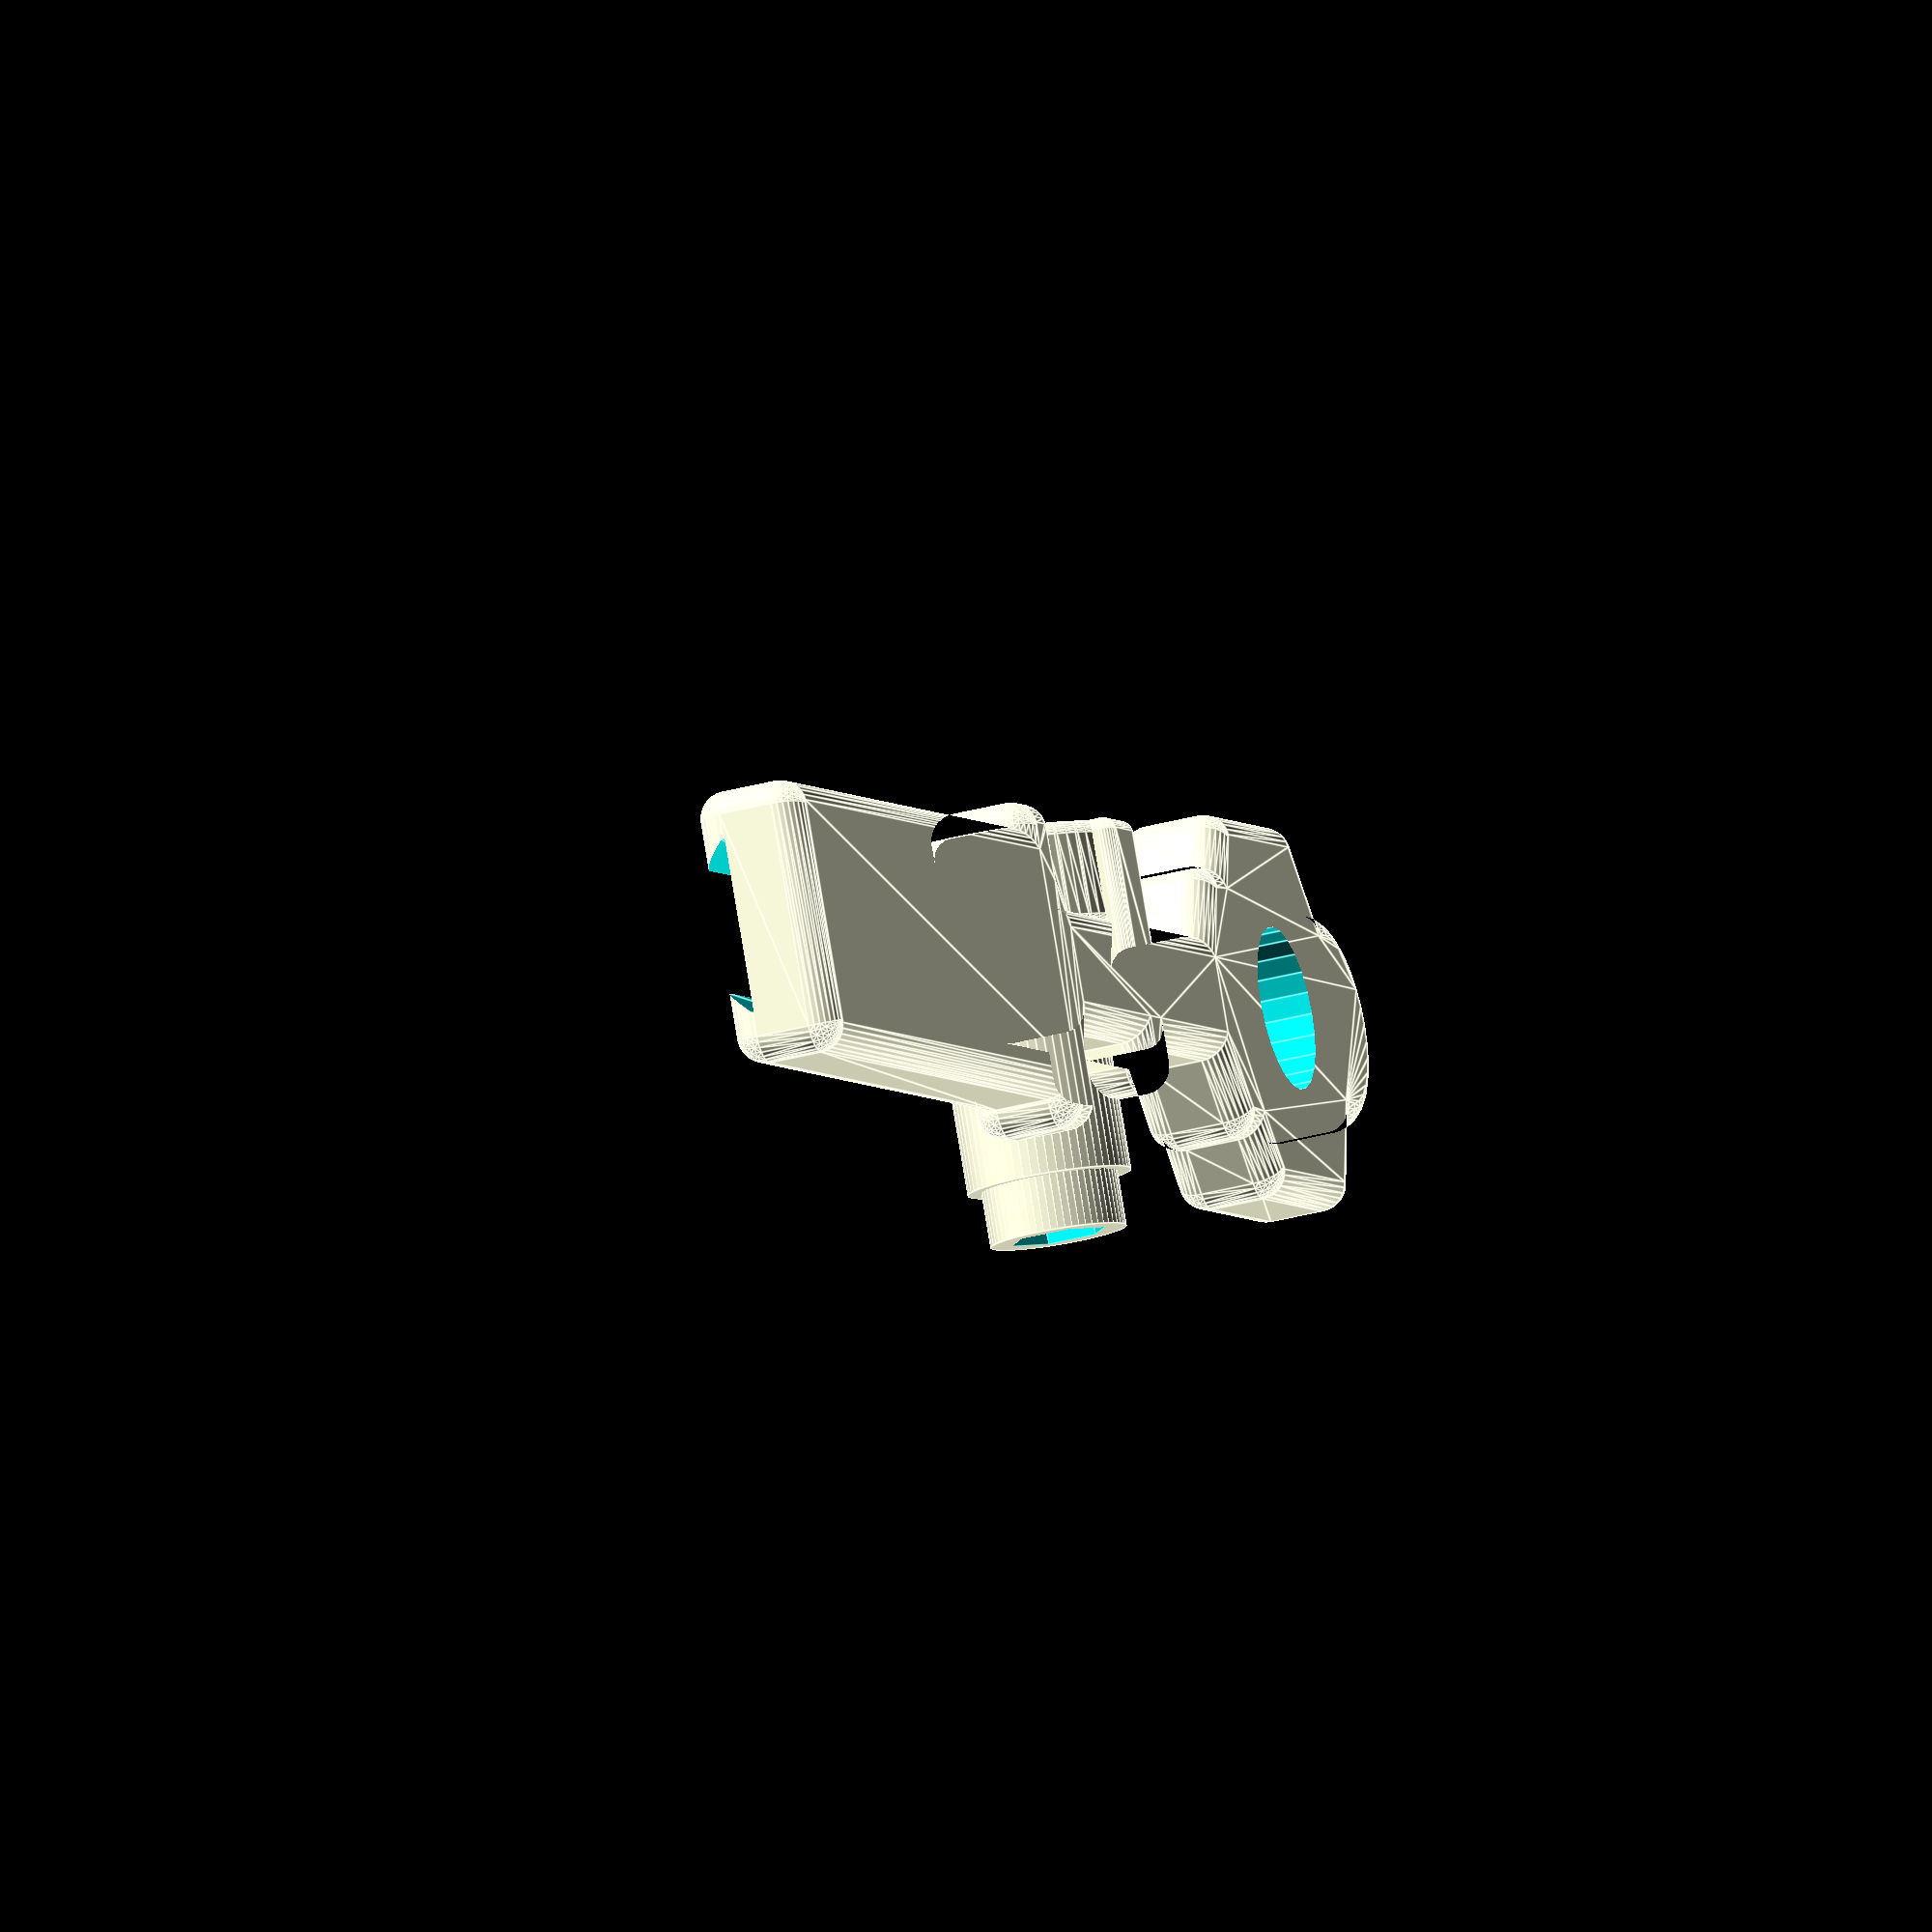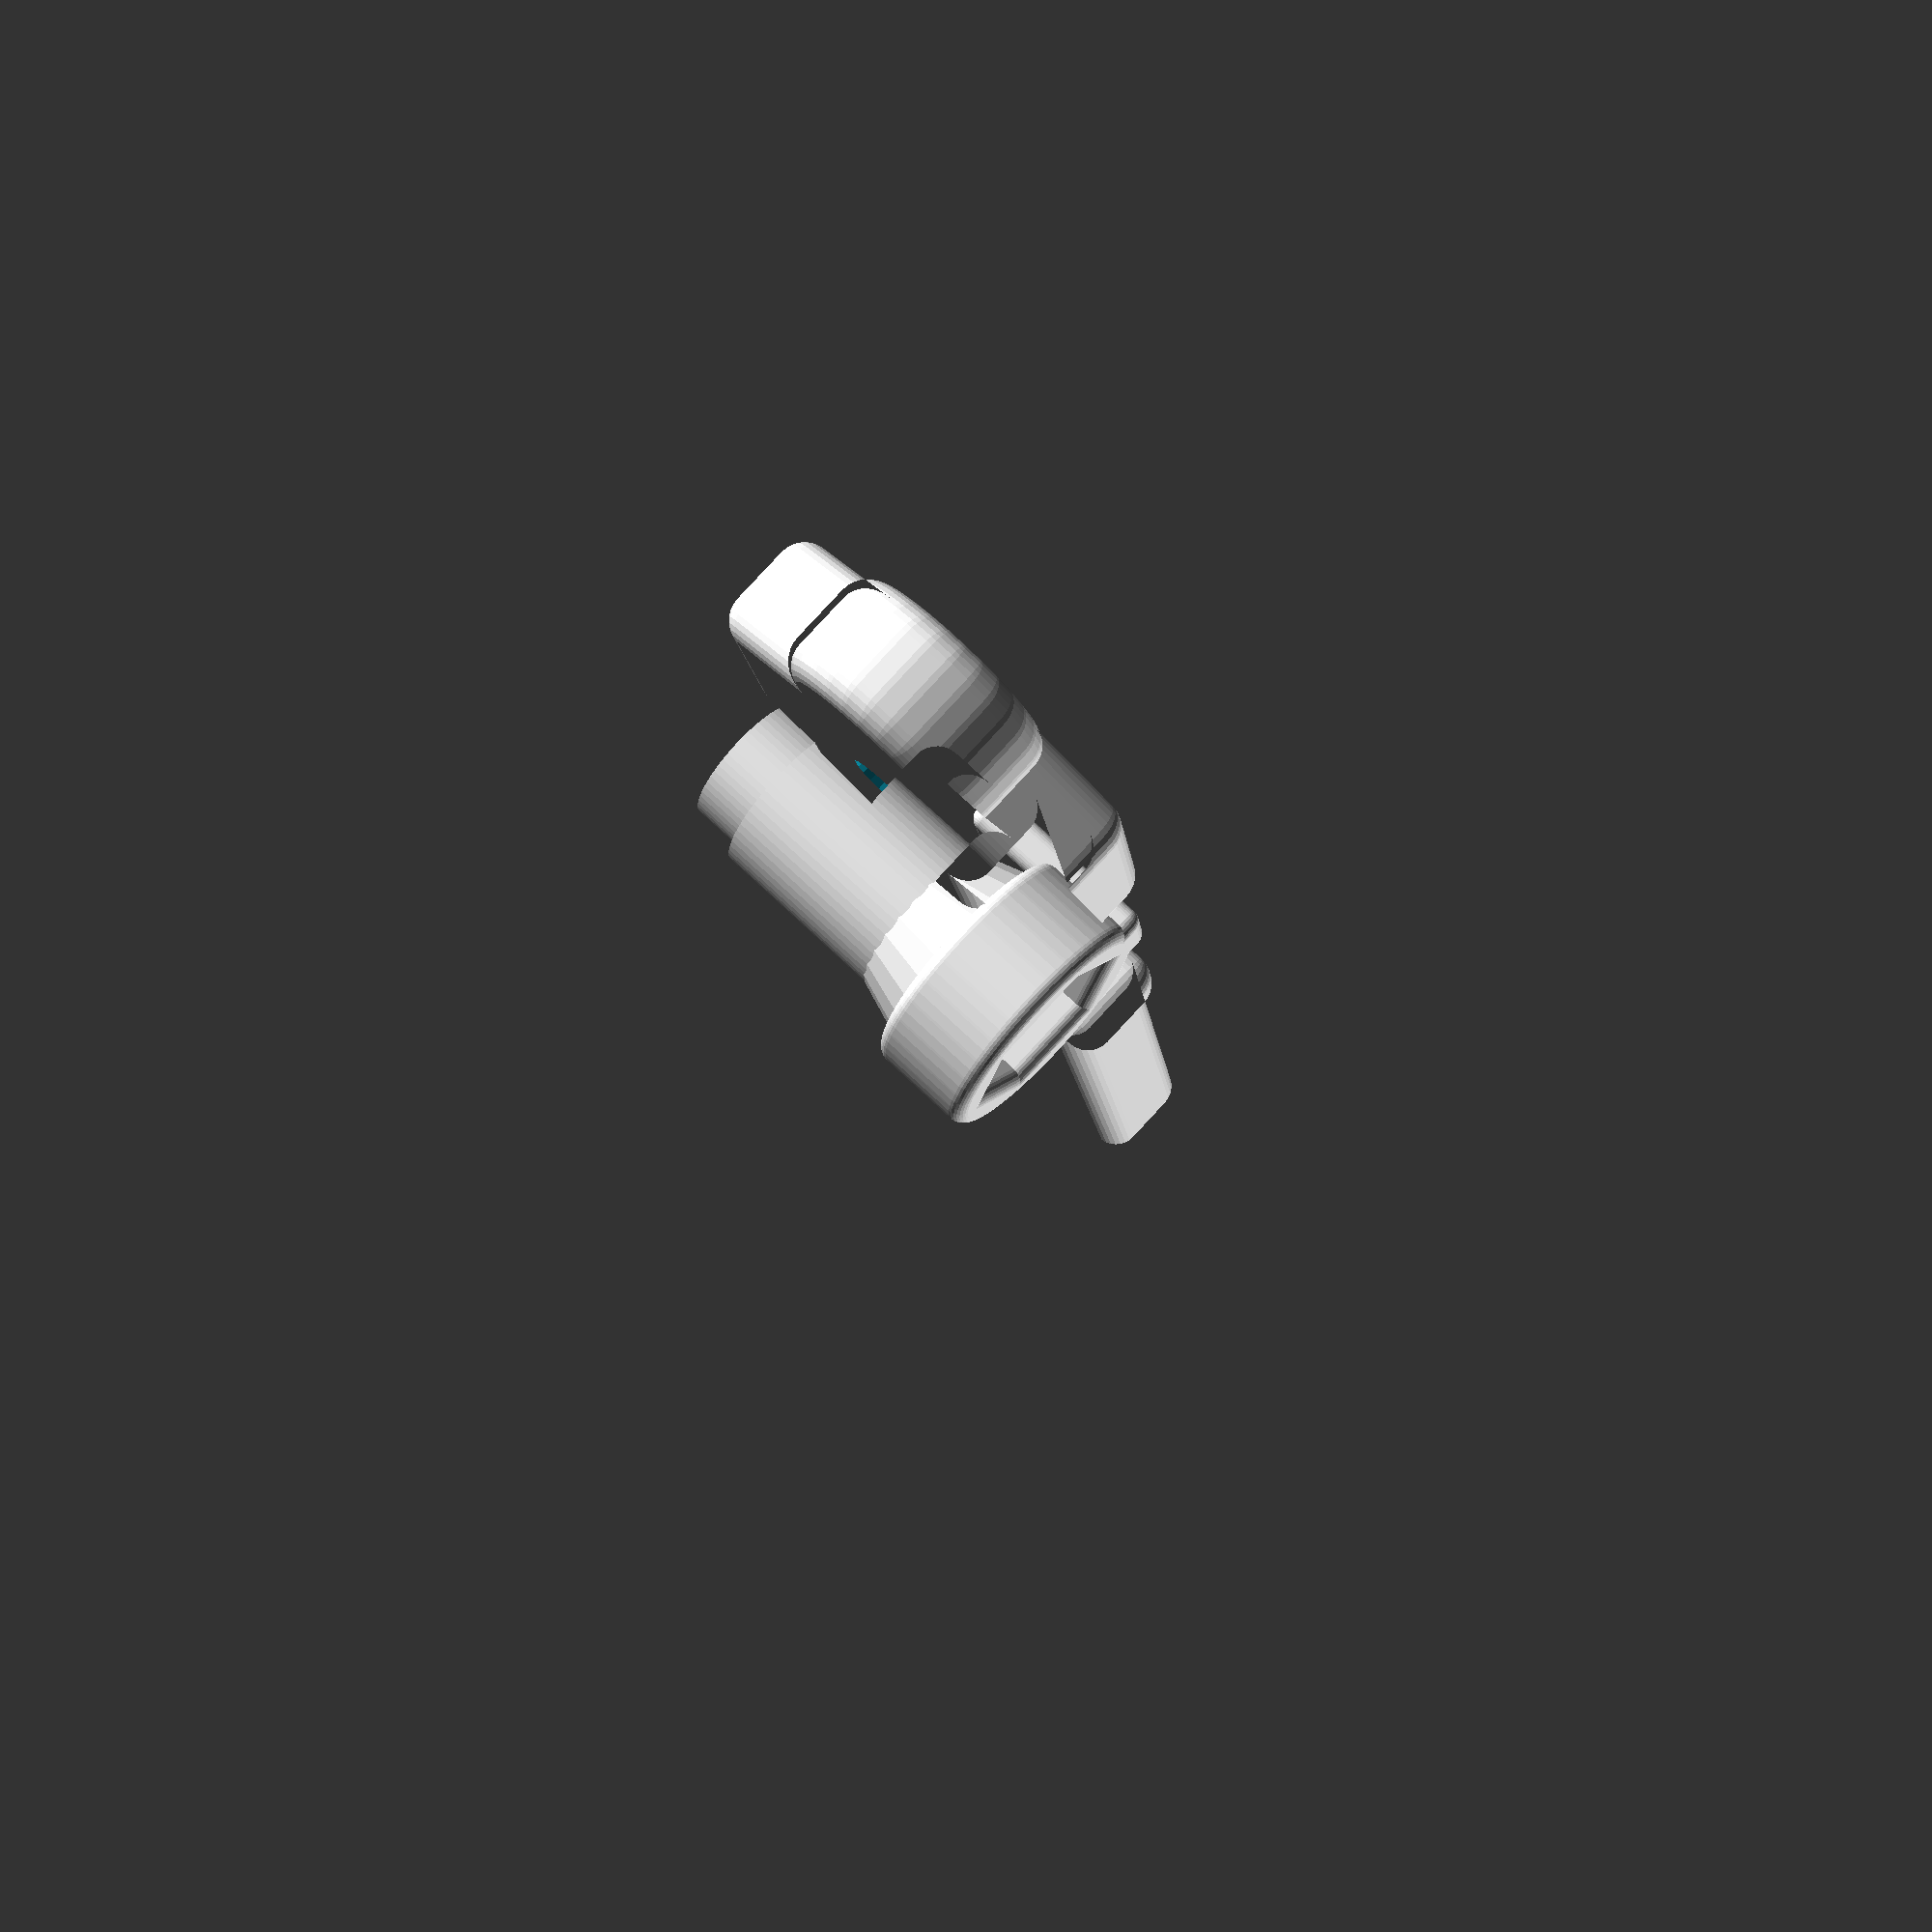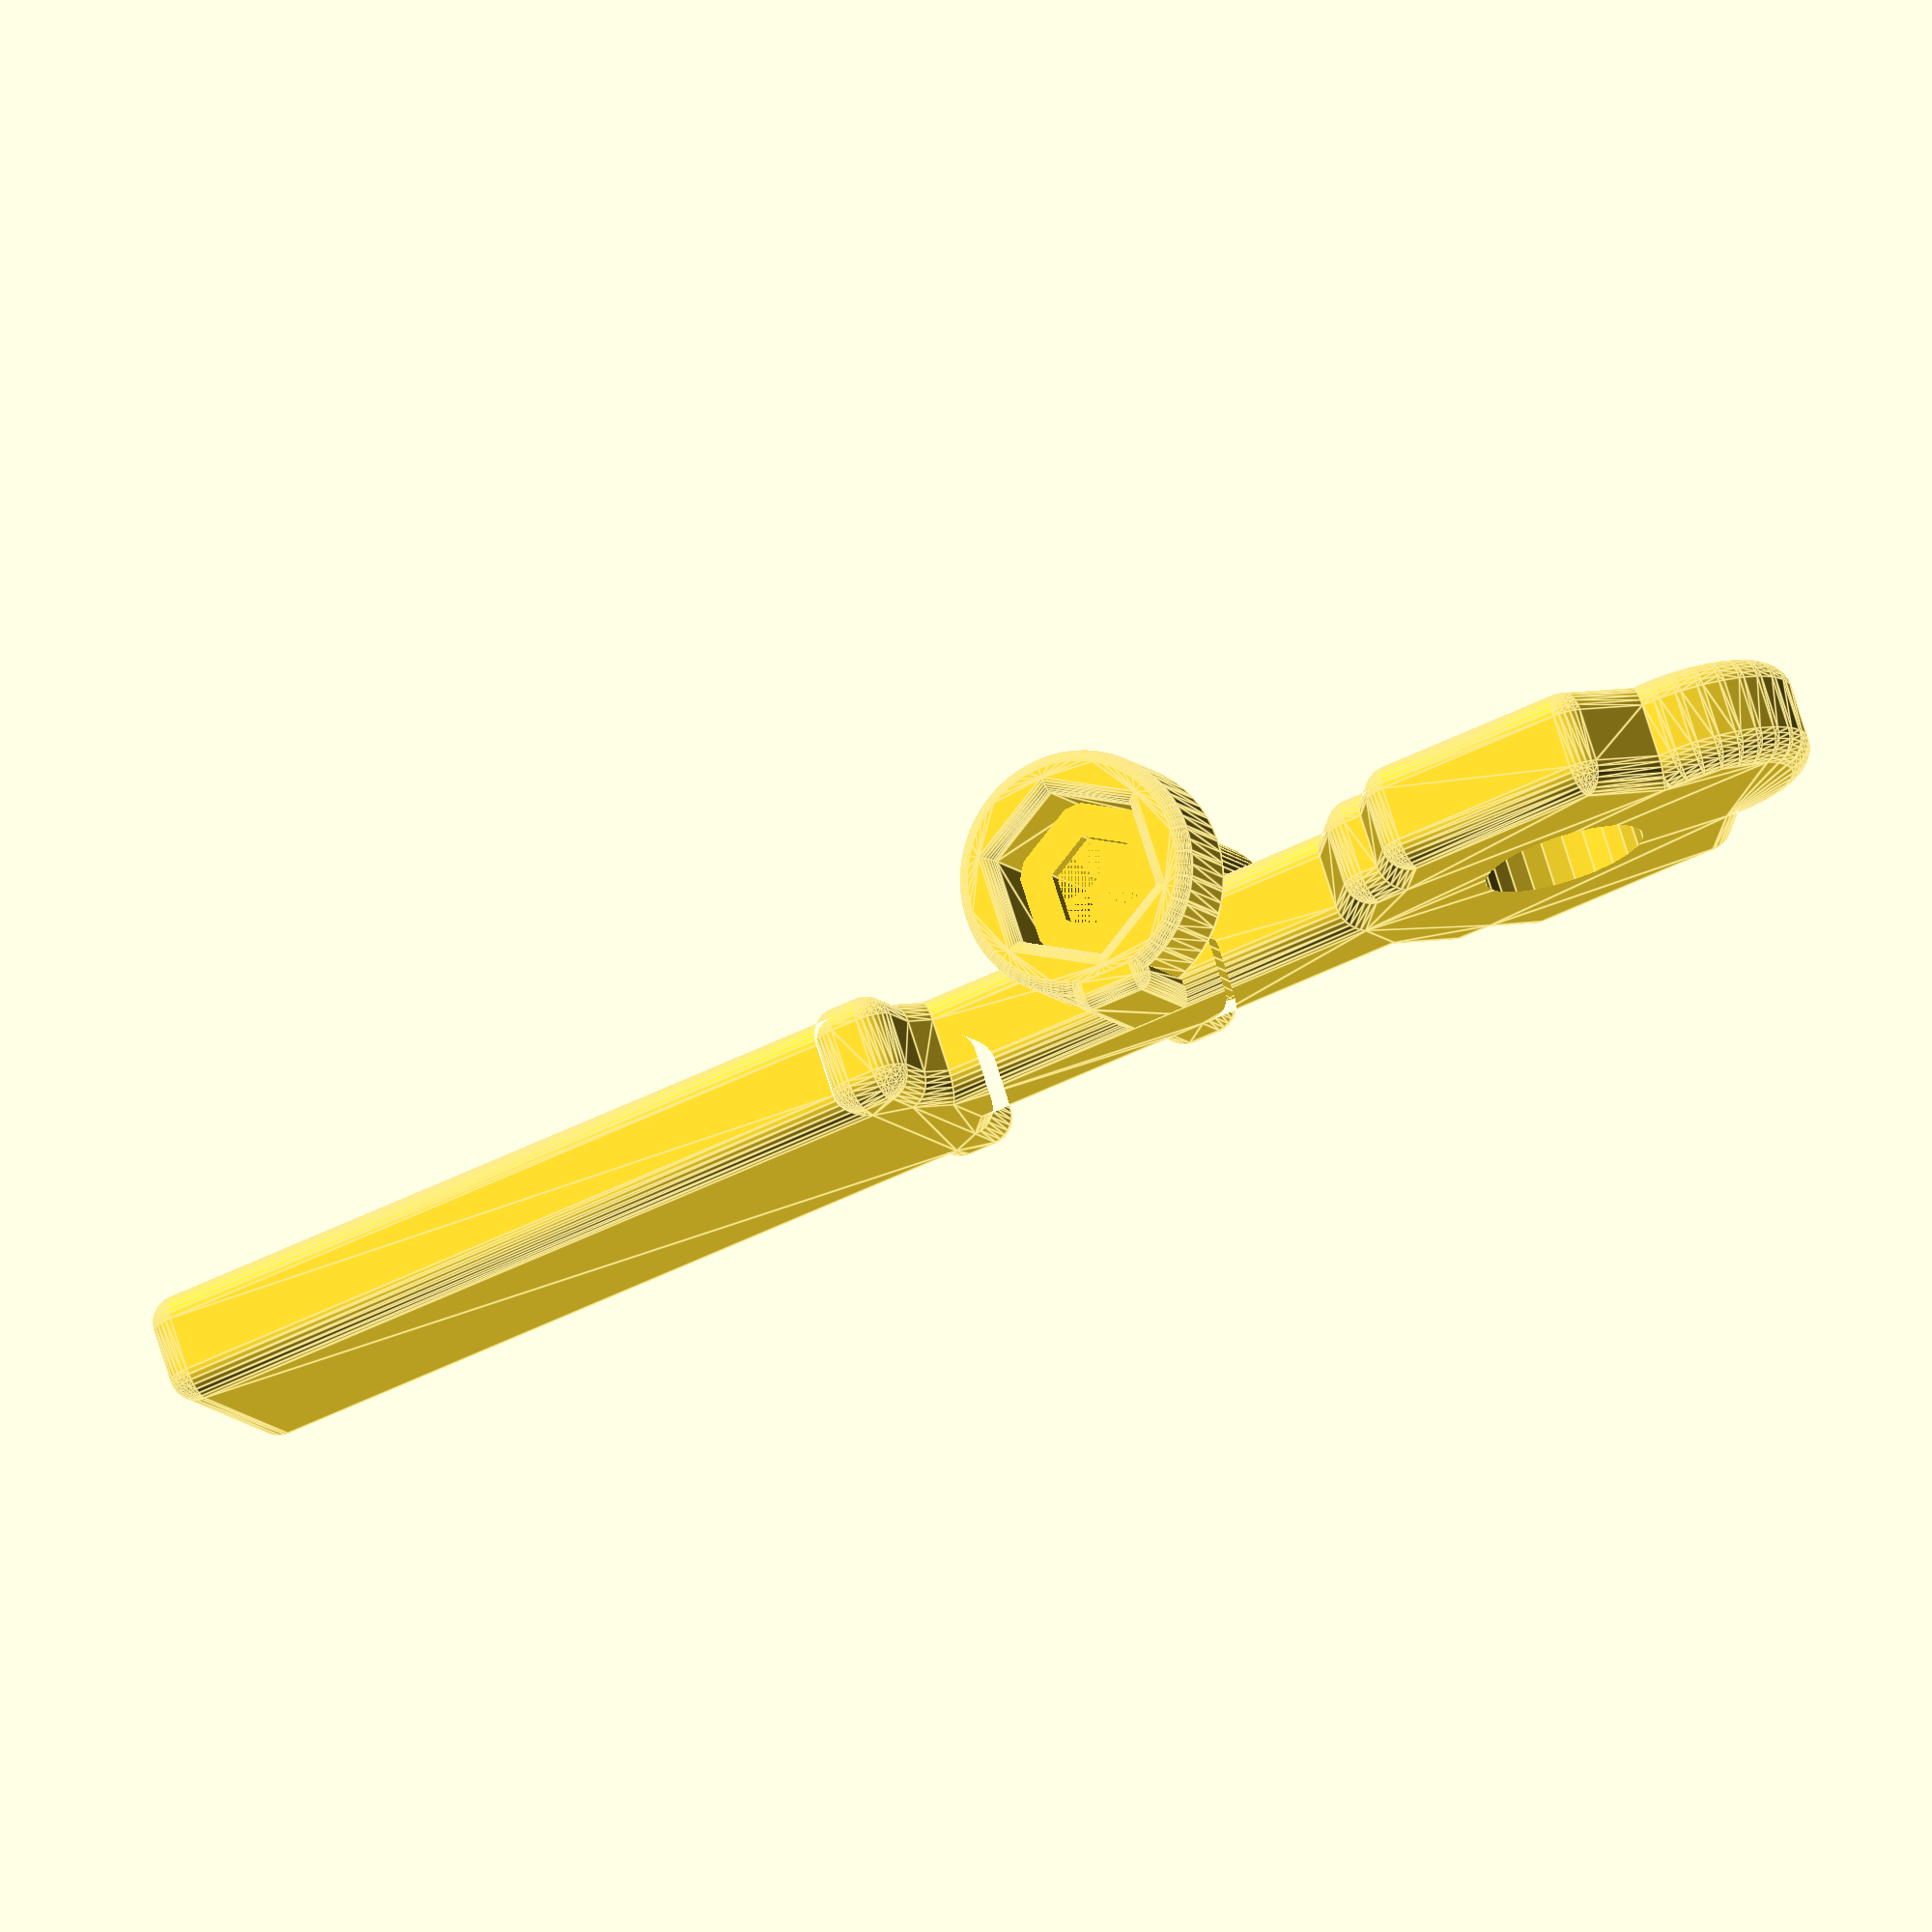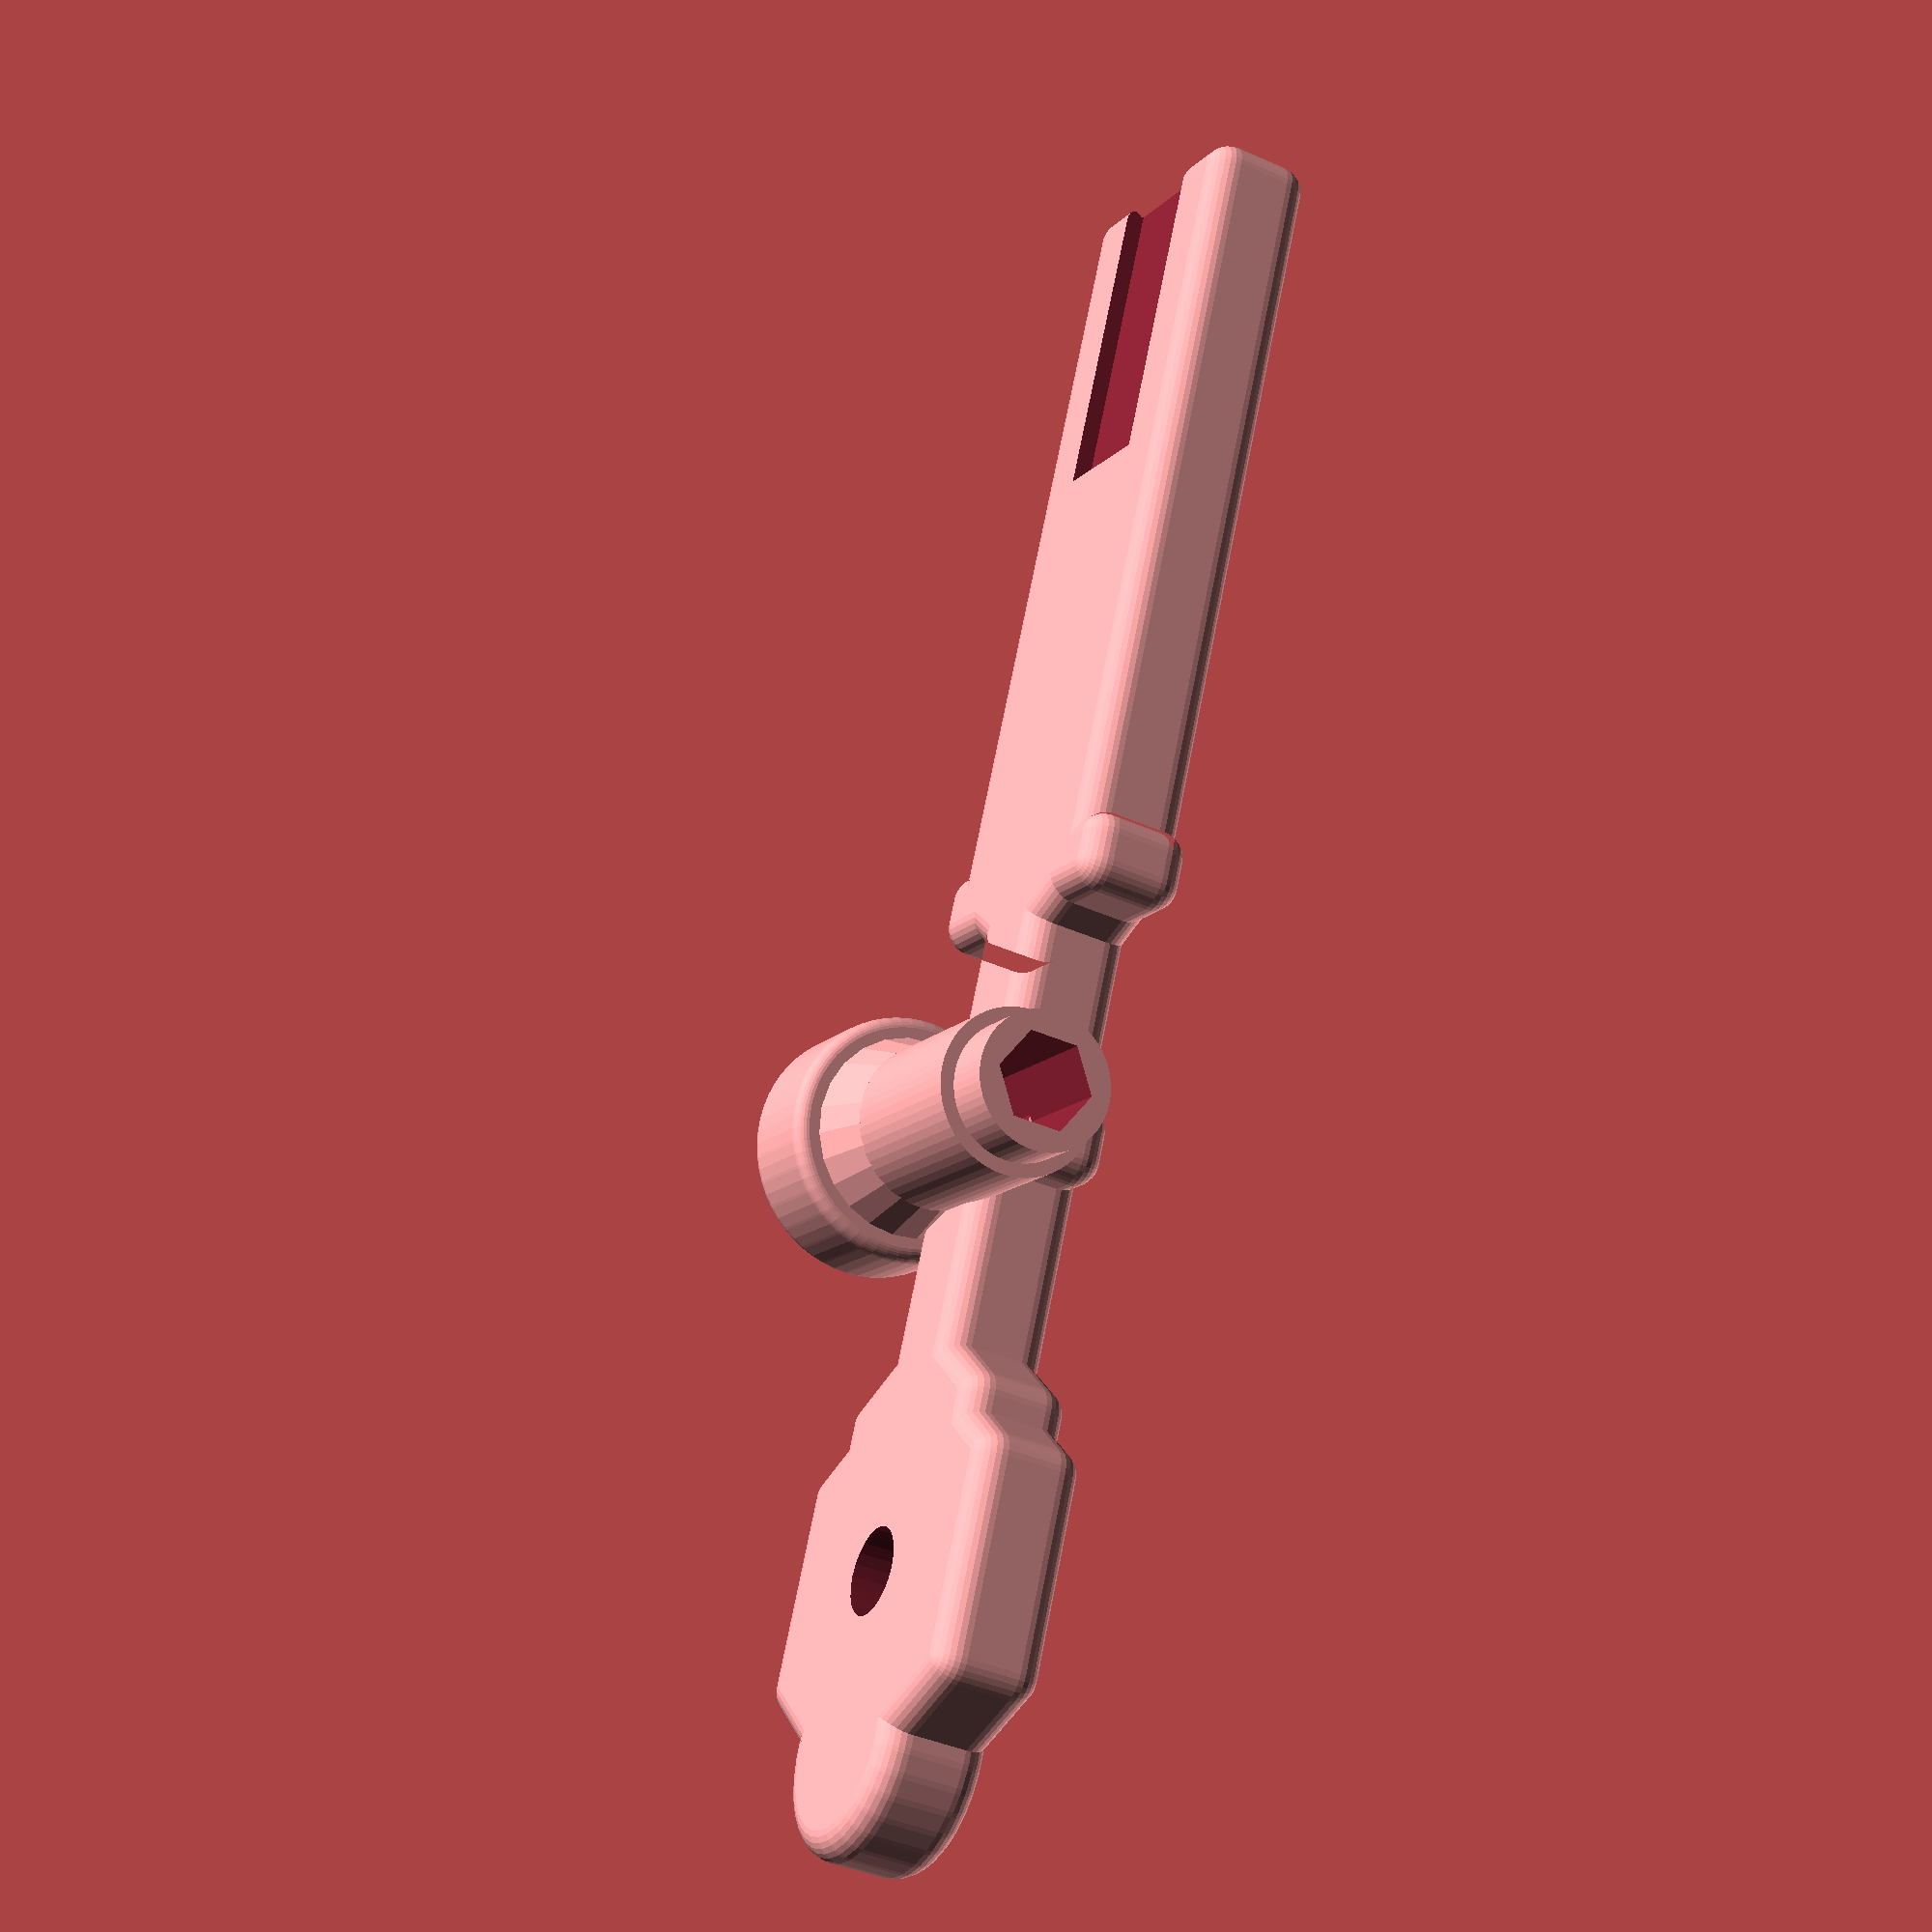
<openscad>
//Software : MMC Finger Lift Switch (component: Finger Lever)
//Developed by : MakersMakingChange  A Neil Squire Society Program
// Code Type: Written in OpenSCAD, a code based, open source 3D CAD modeling environment.
//Original Author: Derrick Andrews
//VERSION: 2.2-beta (July 2022) 
//Copyright Neil Squire Society 2022. 
//LICENSE: This work is licensed under the CC BY SA 4.0 License: http://creativecommons.org/licenses/by-sa/4.0 .

leverArm();   
 translate([2.5,10,-1.24])roundedCube (7,3,1.5,.5);
 //rotate([-90,90,90])leverArm();   
//fingerPad(); //call Subroutine 



//test
//translate([3,10,3])rotate([90,90,90])cylinder(d=3.0,h=3, center = true,$fn=100); //Final clean out bore for bearing screw


module leverArm()
{ //begin module
//roundedCube (myBoxWidth,myBoxDepth,myBoxHeight,minkRadius)
difference(){
minkowski(){
union(){
difference(){
translate([0,0,0])roundedCube (8,56,2,0);
translate([0,25,0]) cylinder(d=4,h=4, center = true,$fn=24);  //? 
translate([-16,10,0]) rotate([0,0,30])cylinder(d=34,h=4, center = true,$fn=6); //bearing side bearing pivot cutout
translate([16,10,0]) rotate([0,0,30])cylinder(d=34,h=4, center = true,$fn=6); //nut side bearing pivot cutout
translate([5,10,3])rotate([90,90,90])cylinder(d=8,h=4, center = true,$fn=6); 

}//diff
translate([-1,10,0])roundedCube (4,1,2,0);//leave in support for bearing shaft pivot tube
translate([0,0,0])roundedCube (10,1,2,0);//limiter "stop" for lever for slide on balance screw holder (near bearing tube)
translate([0,26,0]) rotate([0,0,90])cylinder(d=14,h=2, center = true,$fn=6); //Hex rear end
translate([0,32,0]) rotate([0,0,90])cylinder(d=6,h=2, center = true,$fn=30); //Magnet cover rear tip
}//union
 sphere(r=1,center=true,$fn=30);

}// Mink
//"hard" removals (no rounding) 
translate([0,26,0]) cylinder(d=3.2,h=4, center = true,$fn=24); //counterweight screw
translate([0,26,-1]) cylinder(d=6,h=3, center = true,$fn=24);  //countersink
translate([3,10,3])rotate([90,90,90])cylinder(d=3.4,h=20, center = true,$fn=32); //Final clean out bore for bearing screw
//translate([0,-23,3])cube([6.4,12.4,3], center = true);// chop out aligner for finger lift pad.
translate([0,-23,1])hull(){
cube([6.4,12.4,.1], center = true);// chop out aligner for finger lift pad.
translate([0,0,1])cube([6.4-2,12.4,.1], center = true);// chop out aligner for finger lift pad.
}//hull


//translate([-4.5,-10,-1])cube([2,2,3], center = true);//aligner notches for counterweight
//translate([4.5,-10,-1])cube([2,2,3], center = true);



}//outer diff

difference(){
 union(){
    
    translate([1,10,3])rotate([90,90,90])buildPost(6,3.6,15);//outer bearing tube
	translate([1,10,3])rotate([90,90,90])buildPost(5,3.6,19);//inner bearing tube
    //originals
    //translate([3,10,3])rotate([90,90,90])buildPost(6,3.6,15);//outer bearing tube
	//translate([3,10,3])rotate([90,90,90])buildPost(5,3.6,19);//inner bearing tube
 }//union
     translate([12,10,3])rotate([90,90,90])cylinder(d=8,h=17, center = true,$fn=24); //chop off unwanted bearing shaft end
	 }//diff
	
    //rounded M3 Nut Accepter for bearing screw
 translate([4,10,3])rotate([90,90,90])minkowski(){
buildHexPost(8,7.5,3);//was 2.8 now 3
 sphere(r=.5,center=true,$fn=30);
}  //end mink


	//translate([12,10,3])rotate([90,90,90])cylinder(d=5.4,h=7, center = true,$fn=24);
	 translate([1.5,10,3])rotate([90,90,90])buildConePost(6,8,4,3);
  }//end module leverArm   
 


// ****************************************   Subroutines   *********************************************
module fingerPad()
{
//rounded lift pad for finger
translate([0,-25,18])rotate([0,270-10,90])minkowski(){
 intersection(){translate([-14,0,0])roundedCube (5,14,12,2); translate([0,0,0])buildPost(30,28,12);}
 sphere(r=2,center=true,$fn=30);
}  //end mink
}//end module

module buildPost(myPostDiam,myTapDiam,myPostHeight)
{
difference(){

cylinder(r=myPostDiam/2,h=myPostHeight, center = true,$fn=60);//Create post//fn60
cylinder(r=myTapDiam/2,h=myPostHeight+.01, center = true,$fn=6);//Drill screw hole 
}//diff
}//end module


module buildHexPost(myPostDiam,myTapDiam,myPostHeight)
{
difference(){

cylinder(r=myPostDiam/2,h=myPostHeight, center = true,$fn=60);//Create post//fn60
cylinder(r=myTapDiam/2,h=myPostHeight+.01, center = true,$fn=6);//Drill screw hole 
}//diff
}//end module


module buildConePost(myPostDiam,myPostDiamTop,myTapDiam,myPostHeight)
{
difference(){

cylinder(d1=myPostDiam,d2=myPostDiamTop,h=myPostHeight, center = true,$fn=24);//Create post
cylinder(r=myTapDiam/2,h=myPostHeight, center = true,$fn=6);//Drill screw hole 
    
}//diff
}//end module

module basicBox (myBoxWidth,myBoxDepth,myBoxHeight,myWallWidth)
{
difference(){	
cube([myBoxWidth,myBoxDepth,myBoxHeight], center = true); // Build box body
translate([0,0,myWallWidth+.01])cube([myBoxWidth-myWallWidth*2,myBoxDepth-myWallWidth*2,myBoxHeight-myWallWidth*2], center = true); // Mill out box cavity
}//end diff
}//end module basic box
	

module roundedBox (myBoxWidth,myBoxDepth,myBoxHeight,myWallWidth,minkRadius)
//creates hollow rounded bottom box IMPORTANT*** requires module roundBottomCube 
{
difference(){	
roundBottomCube (myBoxWidth,myBoxDepth,myBoxHeight,minkRadius); // Build box body
translate([0,0,myWallWidth+.01])roundBottomCube (myBoxWidth-myWallWidth*2,myBoxDepth-myWallWidth*2,myBoxHeight-myWallWidth*2,minkRadius); //Mill out box cavity
}//end diff
//translate([20,0,myWallWidth+.01])roundBottomCube (myBoxWidth-myWallWidth*2,myBoxDepth-myWallWidth*2,myBoxHeight-myWallWidth*2,minkRadius); // Mill out box cavity
//translate([20,0,myWallWidth+.01])roundBottomCube (myBoxWidth,myBoxDepth,myBoxHeight,minkRadius); // Build box body
}//end module rounded box

//roundBottomCube (myBoxWidth,myBoxDepth,myBoxHeight,minkRadius);


module roundBottomCube (myBoxWidth,myBoxDepth,myBoxHeight,minkRadius)
//** Same as regular cube, but with rounded sides and bottom
//** maintains proper 'cube' dimensions due to compensation for object expansion 
//** that normally occurs while using Minkowski operations in OpenSCAD)
{
union()
{
difference()
{
translate([0,0,minkRadius/2])minkowski(){
cube([myBoxWidth-minkRadius*2,myBoxDepth-minkRadius*2,myBoxHeight-minkRadius], center = true);//Main plate   original cube([90,testSize8,8.5]
sphere(r=minkRadius,center=true,$fn=30);
}  //end mink
translate([0,0,myBoxHeight/2+minkRadius/2]) cube([myBoxWidth,myBoxDepth,minkRadius], center = true);
}

}//end union
}//end module roundBottomCube

//test
//translate ([15,0,0])cube([35,35,35],center=true);

module roundedCube (myBoxWidth,myBoxDepth,myBoxHeight,minkRadius)
//** maintains proper 'cube' dimensions due to compensation for object expansion 
//** that normally occurs while using Minkowski operations in OpenSCAD)
{

translate([0,0,0])minkowski(){
cube([myBoxWidth-minkRadius*2,myBoxDepth-minkRadius*2,myBoxHeight-minkRadius*2], center = true);
sphere(r=minkRadius,center=true,$fn=30);
}  //end mink

}//end module roundBottomCube

module mountingRails() {//(experimental) mounting rail grooves
translate([4.0,-15,0])rotate([0,90,0])hull(){//rail mount
cube([2.4,30.4,.1], center = true);// chop out aligner for finger lift pad.
translate([-.5,0,1])cube([2.4-1,30.4,.1], center = true);// chop out aligner for finger lift pad.
}//hull
translate([-4.0,-15,0])rotate([0,90,180])hull(){//rail mount
cube([2.4,30.4,.1], center = true);// chop out aligner for finger lift pad.
translate([-.5,0,1])cube([2.4-1,30.4,.1], center = true);// chop out aligner for finger lift pad.
}//hull

}//module

</openscad>
<views>
elev=33.6 azim=298.1 roll=110.5 proj=o view=edges
elev=275.7 azim=352.6 roll=42.9 proj=p view=solid
elev=106.7 azim=112.7 roll=17.2 proj=o view=edges
elev=220.5 azim=23.7 roll=118.7 proj=p view=wireframe
</views>
